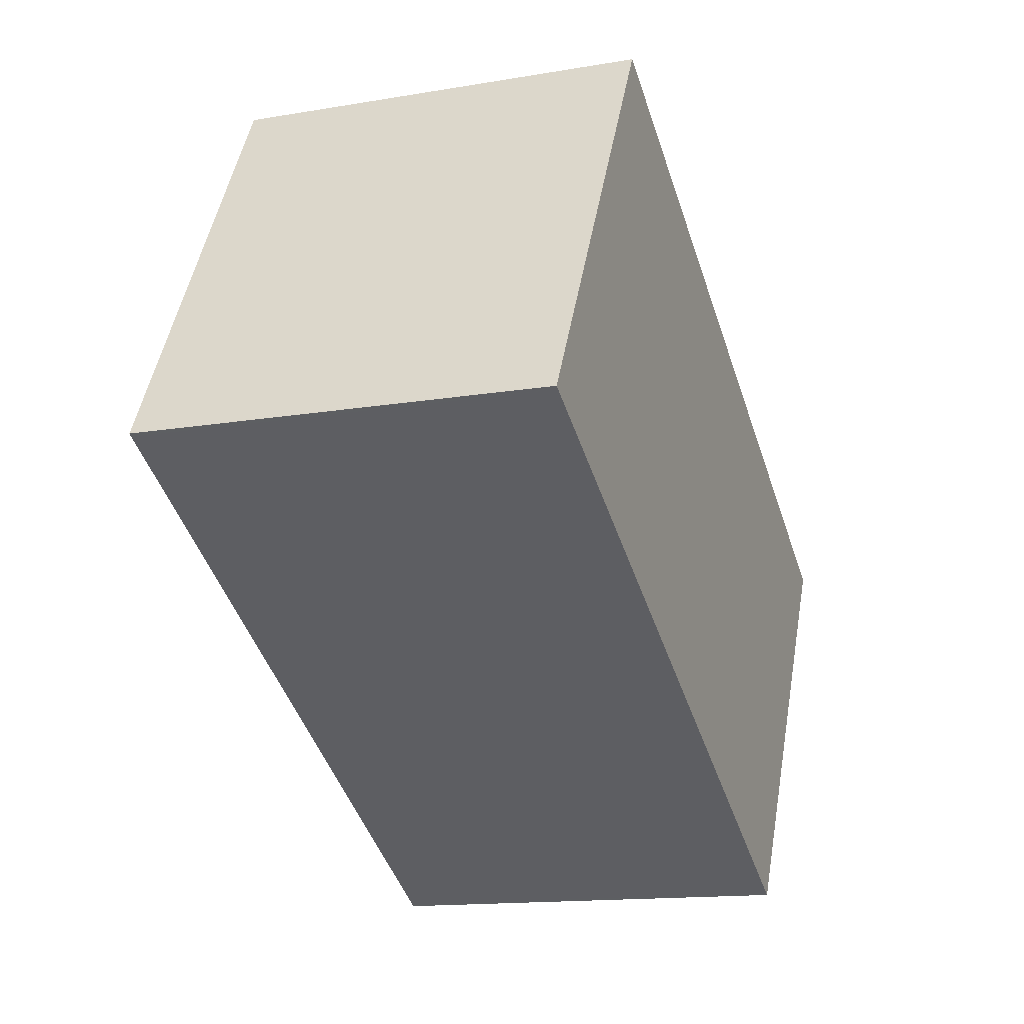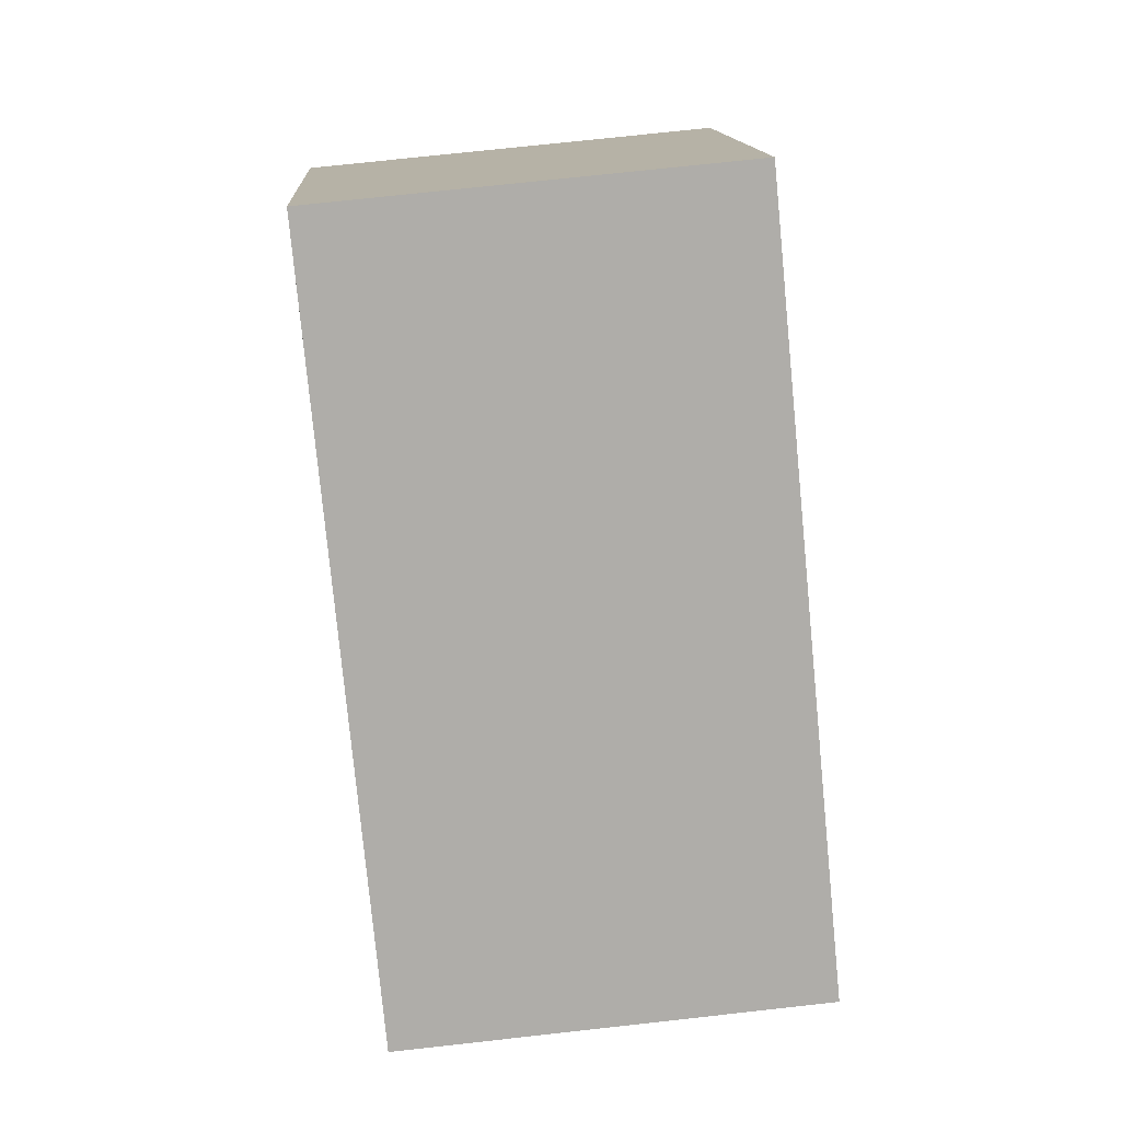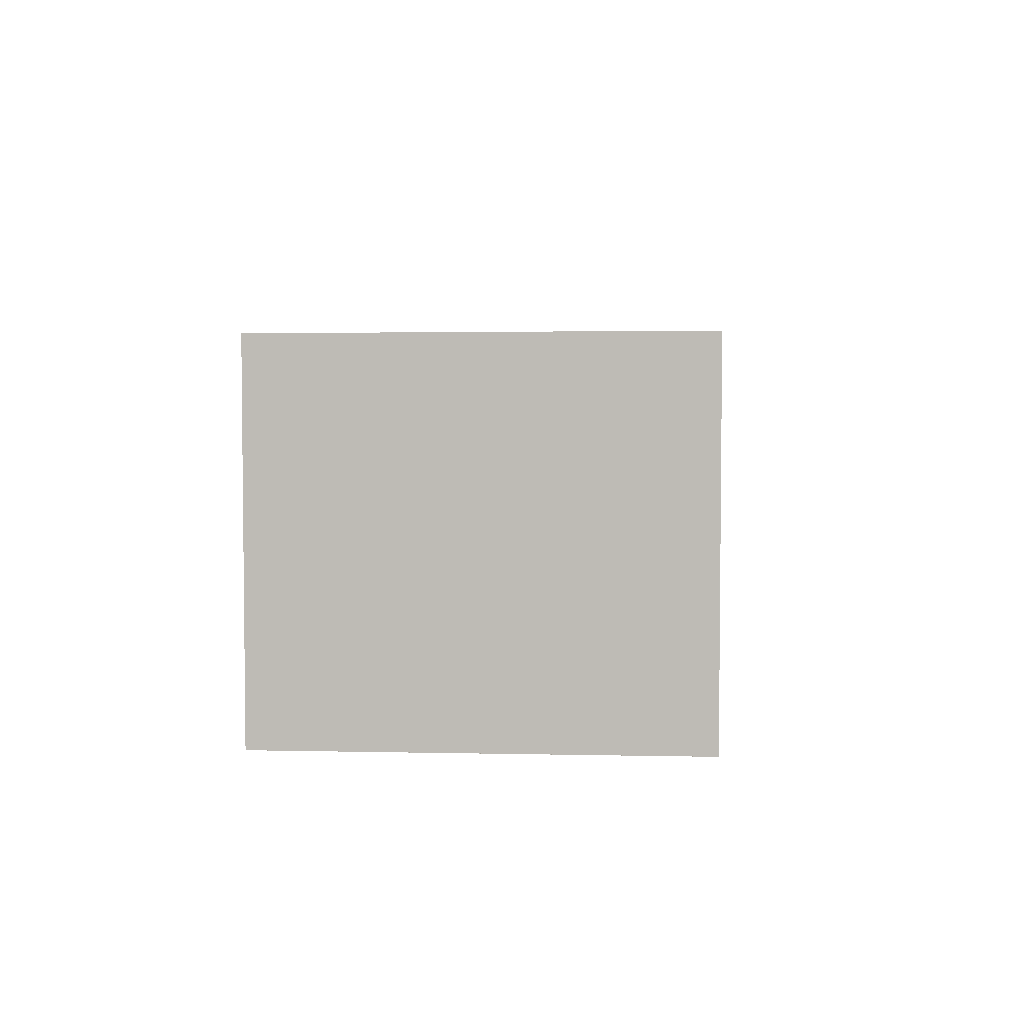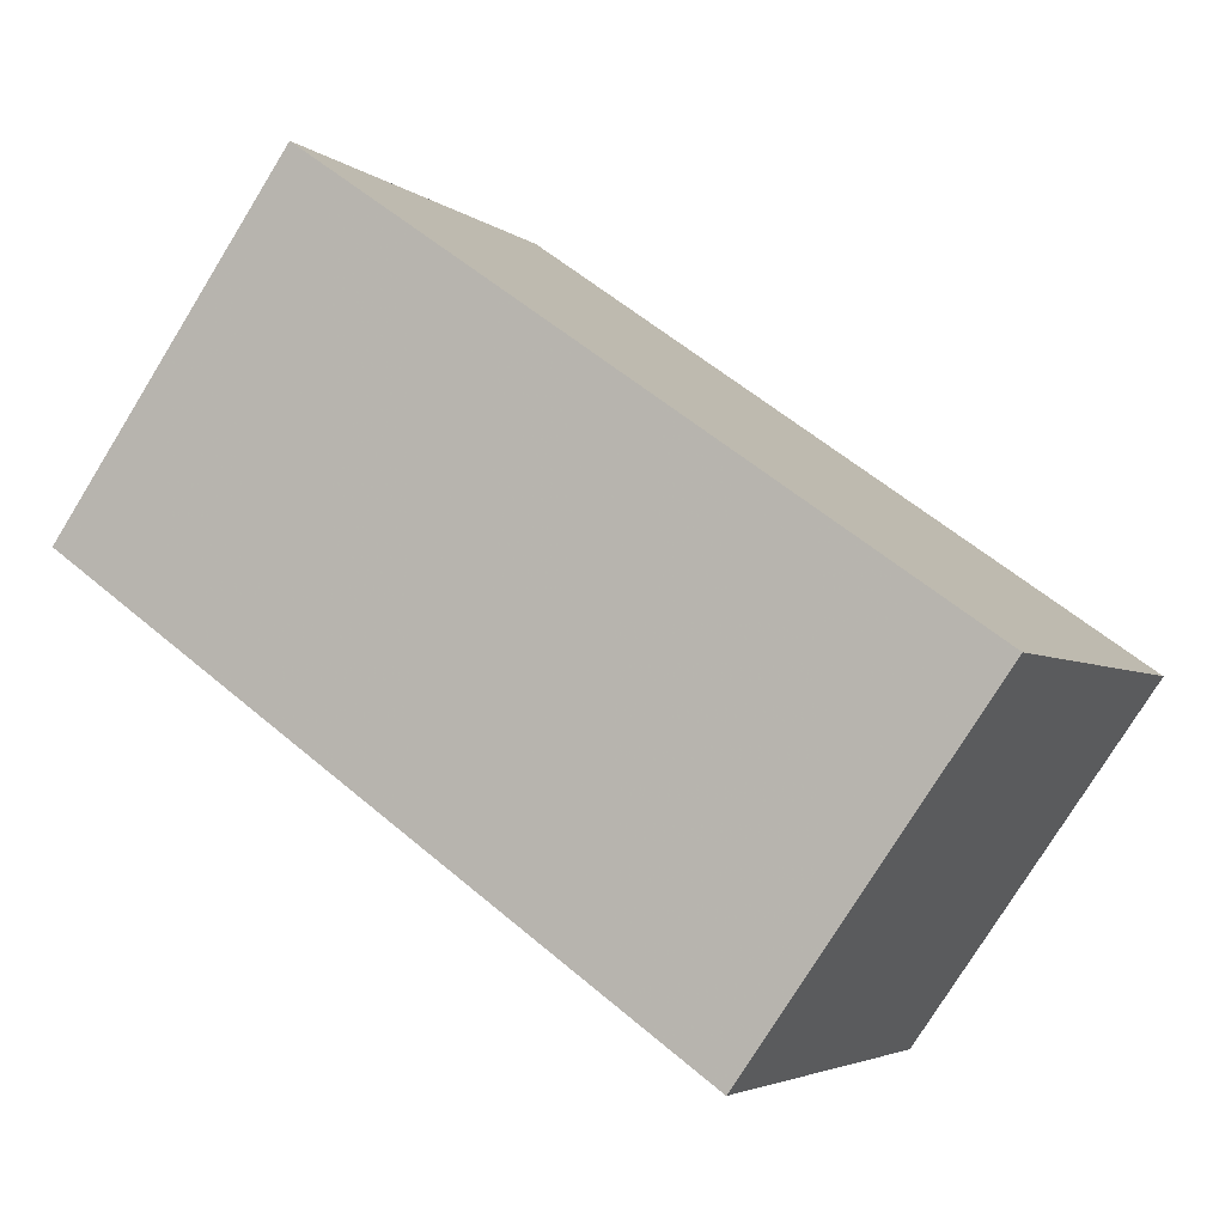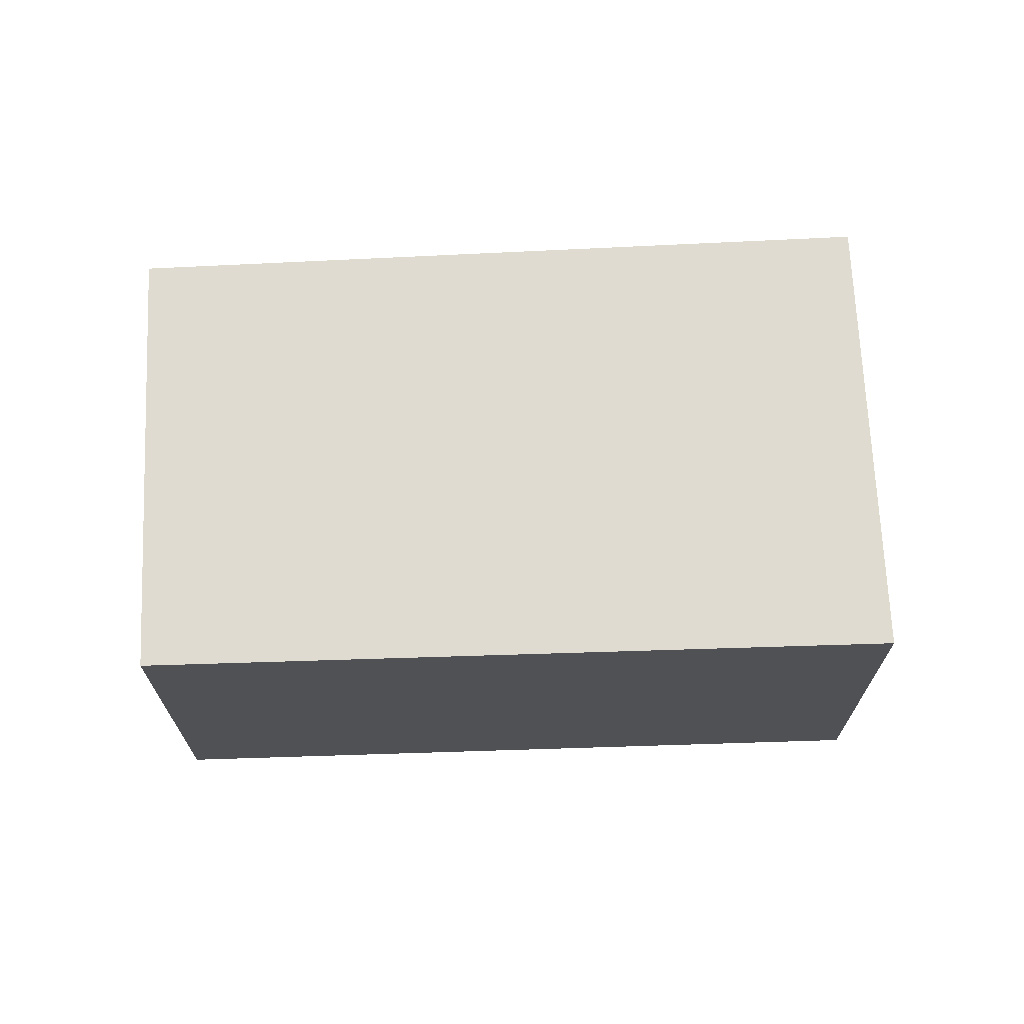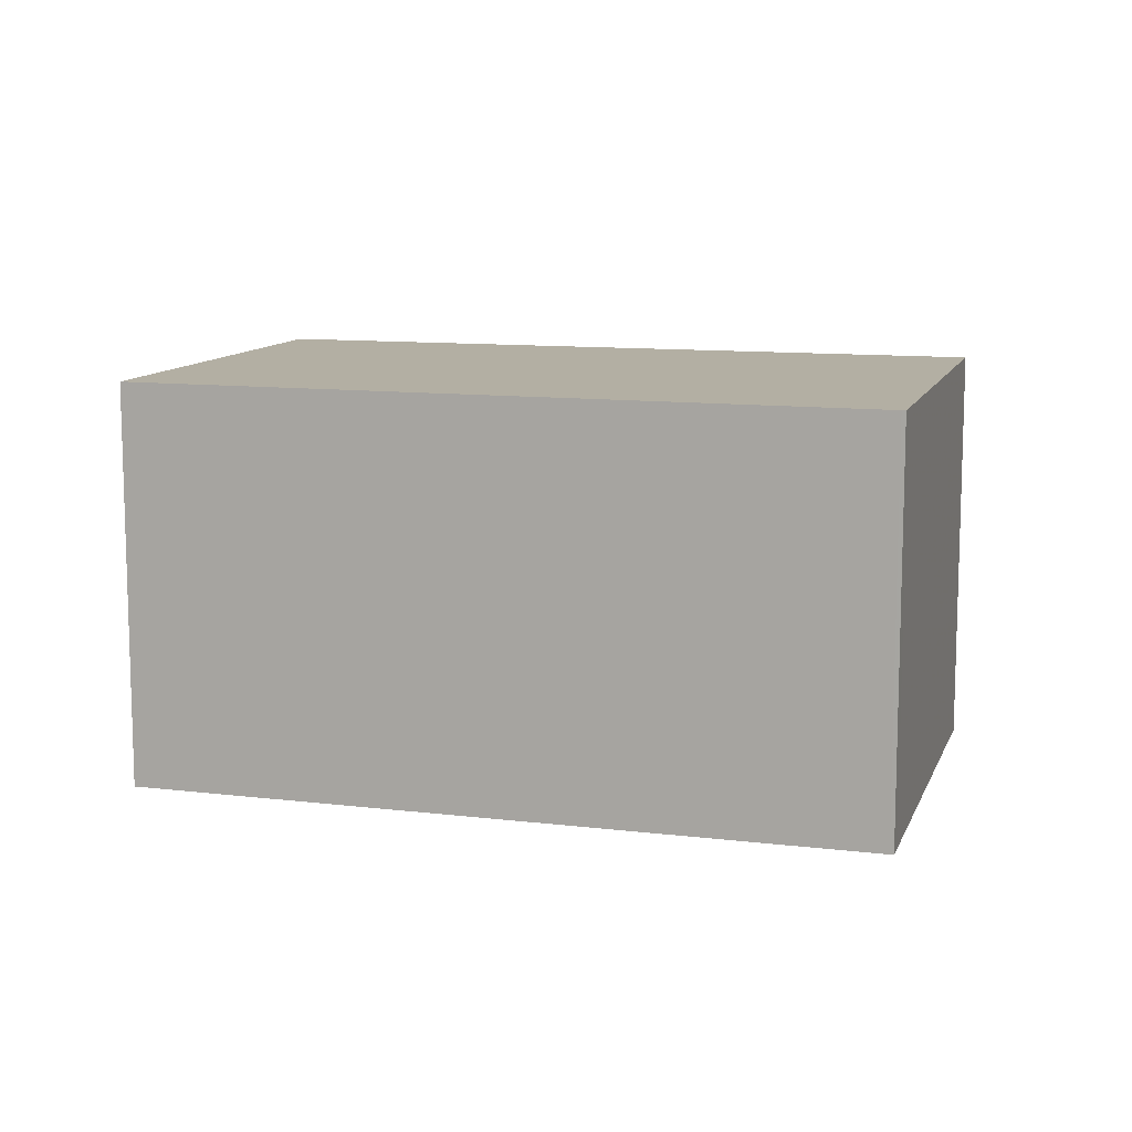
<metadata>
{"format":"obj","ext":"obj","renderer":"f3d","projection":"perspective","resolution":1024,"background":"white","views":[{"elev":-14.5,"azim":110.4,"up":"+Y"},{"elev":73.3,"azim":-96.3,"up":"+Y"},{"elev":4.6,"azim":123.8,"up":"+Z"},{"elev":-77.5,"azim":148.3,"up":"+Y"},{"elev":69.9,"azim":26.9,"up":"+Z"},{"elev":10.8,"azim":45.6,"up":"+Z"}]}
</metadata>
<code>
v -1674 -2104 2.302
v -1670 -2102 2.297
v -1669 -2104 2.283
v -1673 -2106 2.288
v -1670 -2102 2.296
v -1669 -2104 2.283
v -1670 -2102 2.297
v -1674 -2104 2.302
v -1673 -2106 2.289
v -1669 -2104 2.283
v -1673 -2106 2.289
v -1674 -2104 2.3
v -1673 -2106 2.288
v -1669 -2104 2.283
v -1670 -2102 2.297
v -1674 -2104 2.302
v -1674 -2104 0
v -1670 -2102 0
v -1670 -2102 2.297
v -1670 -2102 2.297
v -1670 -2102 0
v -1670 -2102 0
v -1669 -2104 2.283
v -1669 -2104 2.283
v -1669 -2104 0
v -1669 -2104 0
v -1673 -2106 2.289
v -1673 -2106 2.288
v -1673 -2106 0
v -1673 -2106 0
v -1669 -2104 2.283
v -1670 -2102 2.296
v -1670 -2102 0
v -1669 -2104 0
v -1673 -2106 2.288
v -1669 -2104 2.283
v -1669 -2104 0
v -1673 -2106 0
v -1670 -2102 2.296
v -1670 -2102 2.297
v -1670 -2102 0
v -1670 -2102 0
v -1674 -2104 2.302
v -1674 -2104 2.302
v -1674 -2104 4.441e-16
v -1674 -2104 0
v -1674 -2104 2.3
v -1673 -2106 2.289
v -1673 -2106 0
v -1674 -2104 0
v -1674 -2104 2.302
v -1674 -2104 2.3
v -1674 -2104 0
v -1674 -2104 4.441e-16
v -1673 -2106 2.288
v -1673 -2106 2.288
v -1673 -2106 0
v -1673 -2106 0
v -1669 -2104 2.283
v -1669 -2104 2.283
v -1669 -2104 0
v -1669 -2104 0
v -1674 -2104 0
v -1670 -2102 0
v -1669 -2104 0
v -1673 -2106 0
f 8 1 2 7
f 14 3 6 10
f 11 10 6 13
f 12 8 7 5 10 11
f 11 9 12
f 13 4 9 11
f 10 5 14
f 16 17 18 15
f 20 21 22 19
f 24 25 26 23
f 28 29 30 27
f 32 33 34 31
f 36 37 38 35
f 40 41 42 39
f 44 45 46 43
f 48 49 50 47
f 52 53 54 51
f 56 57 58 55
f 60 61 62 59
f 64 65 66 63

</code>
